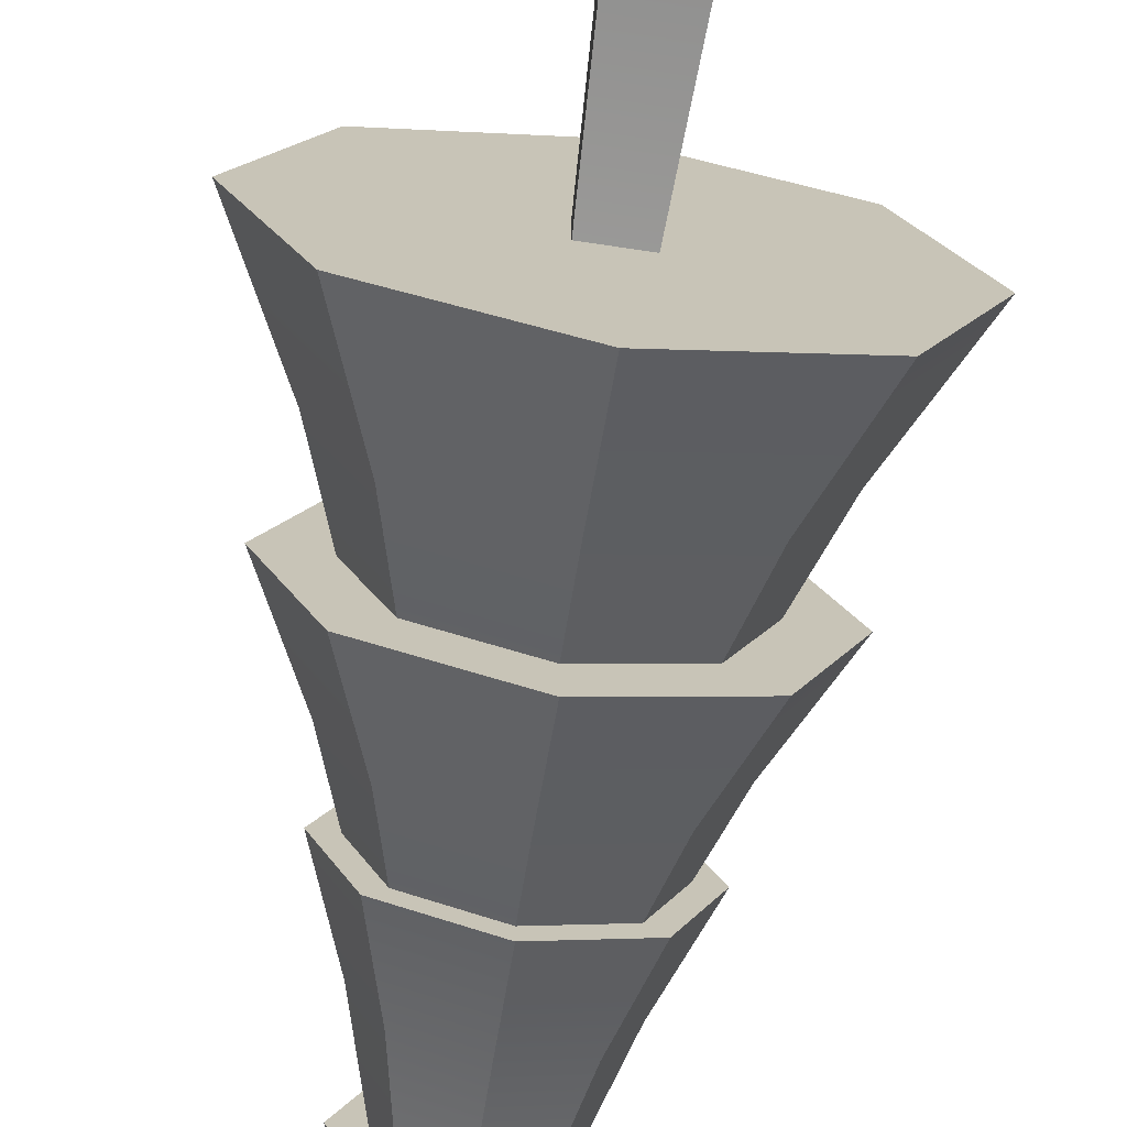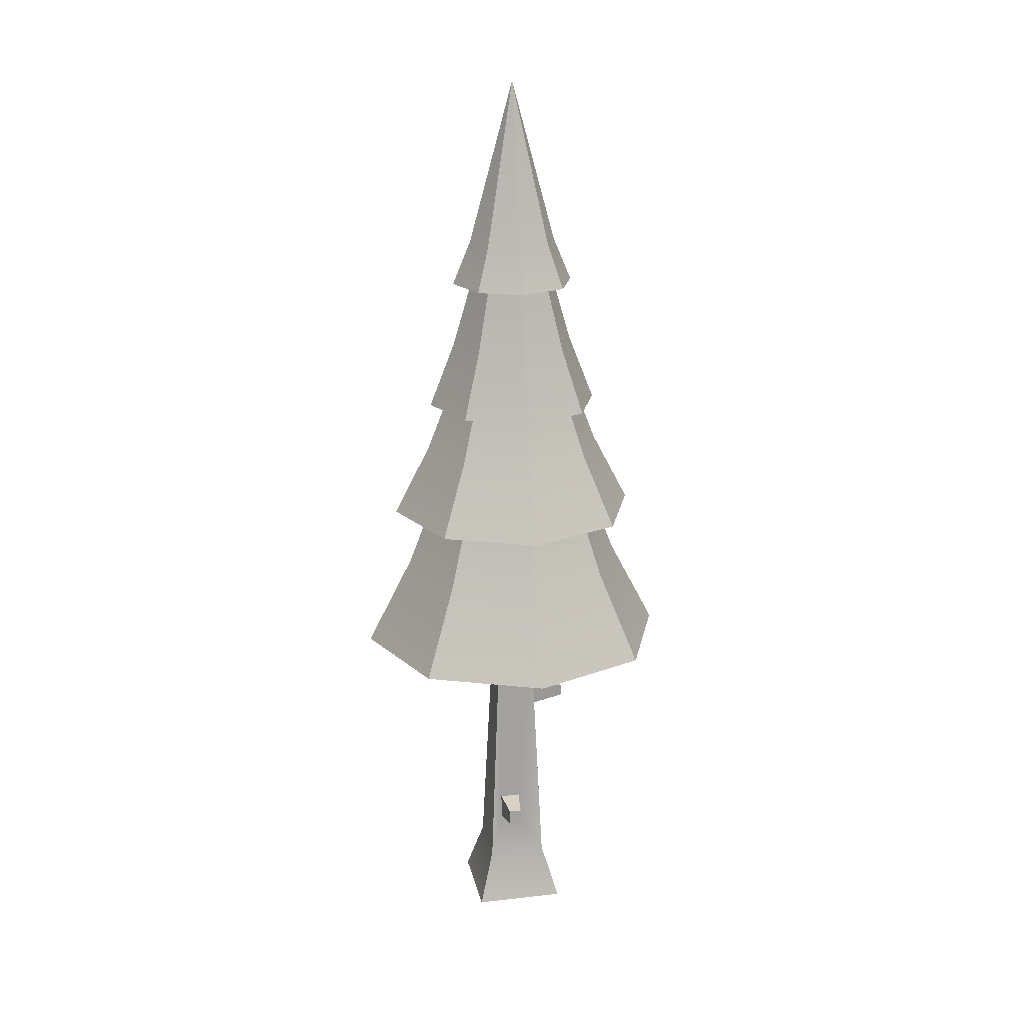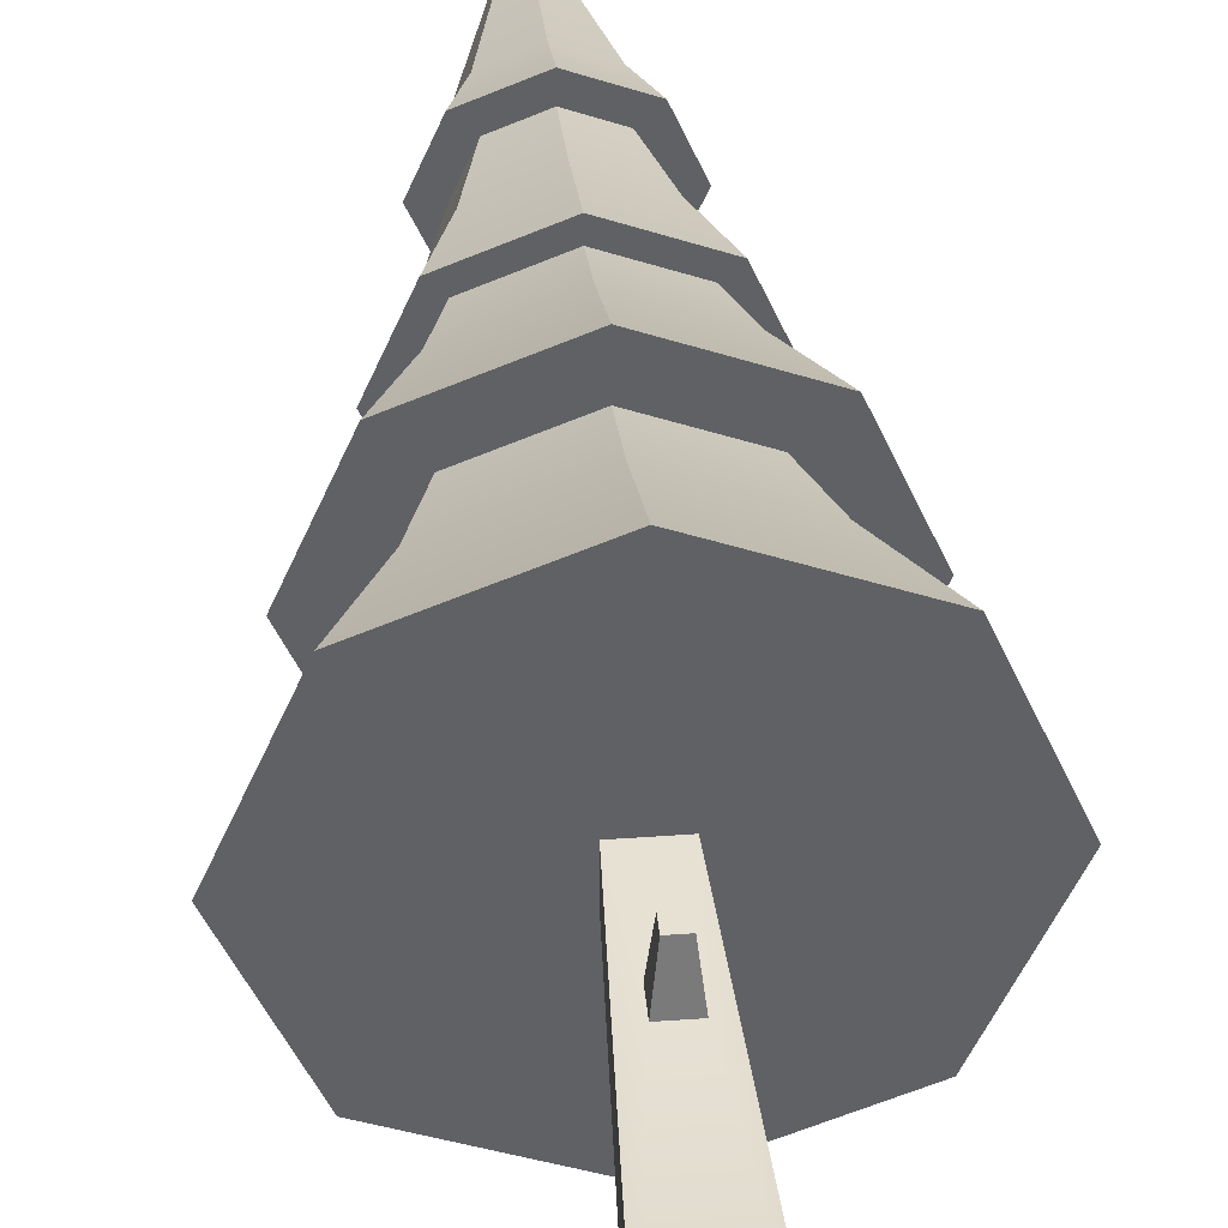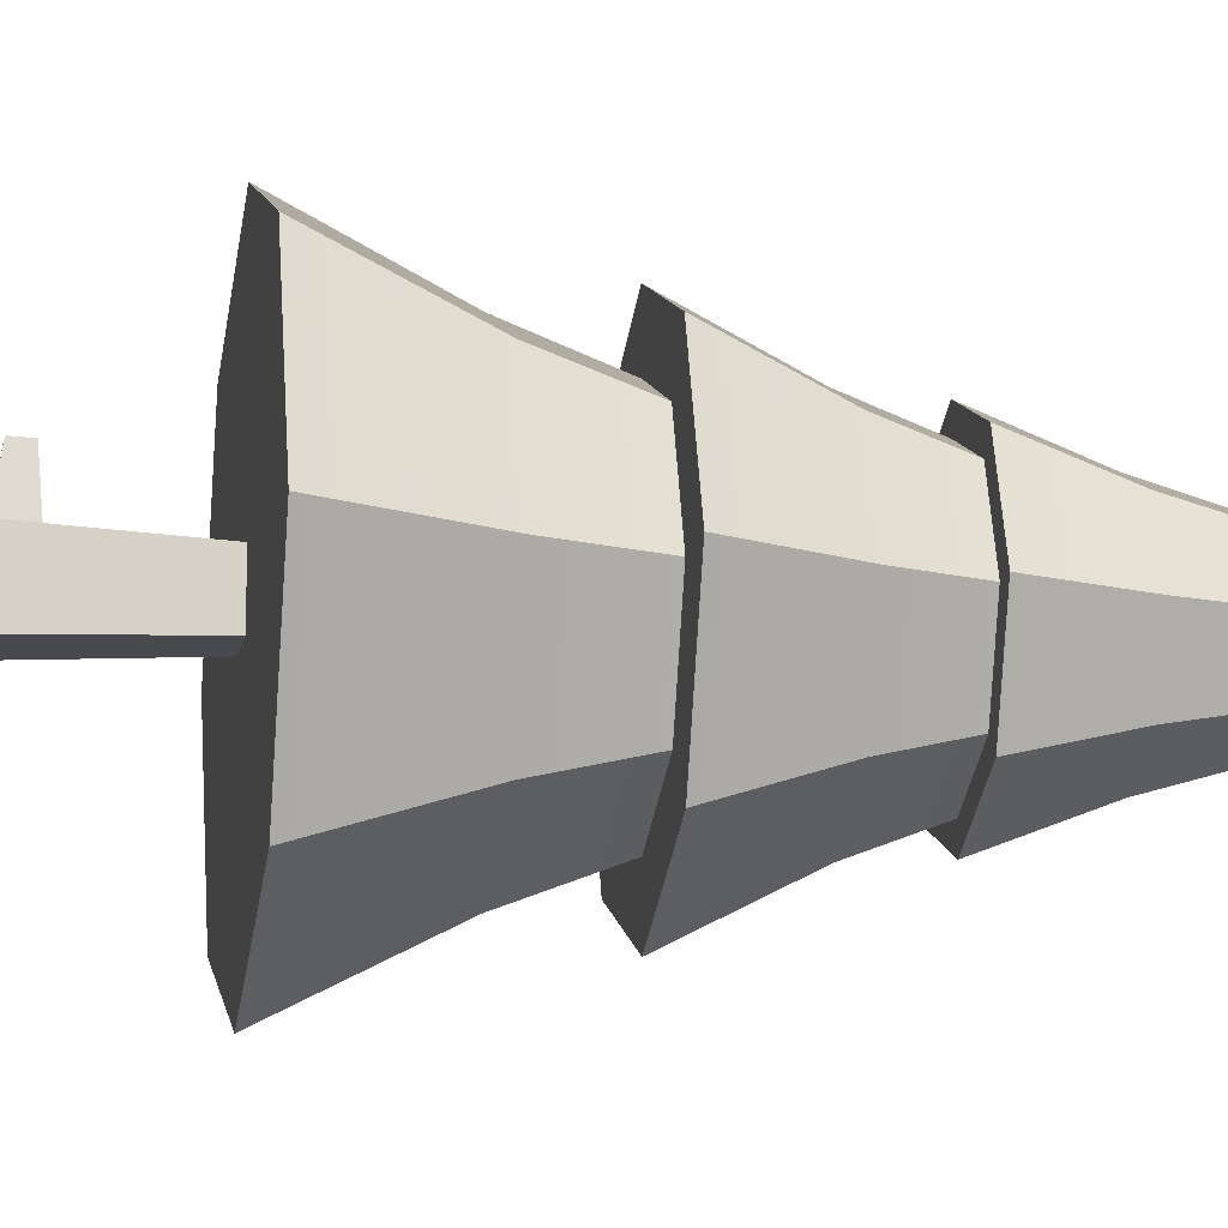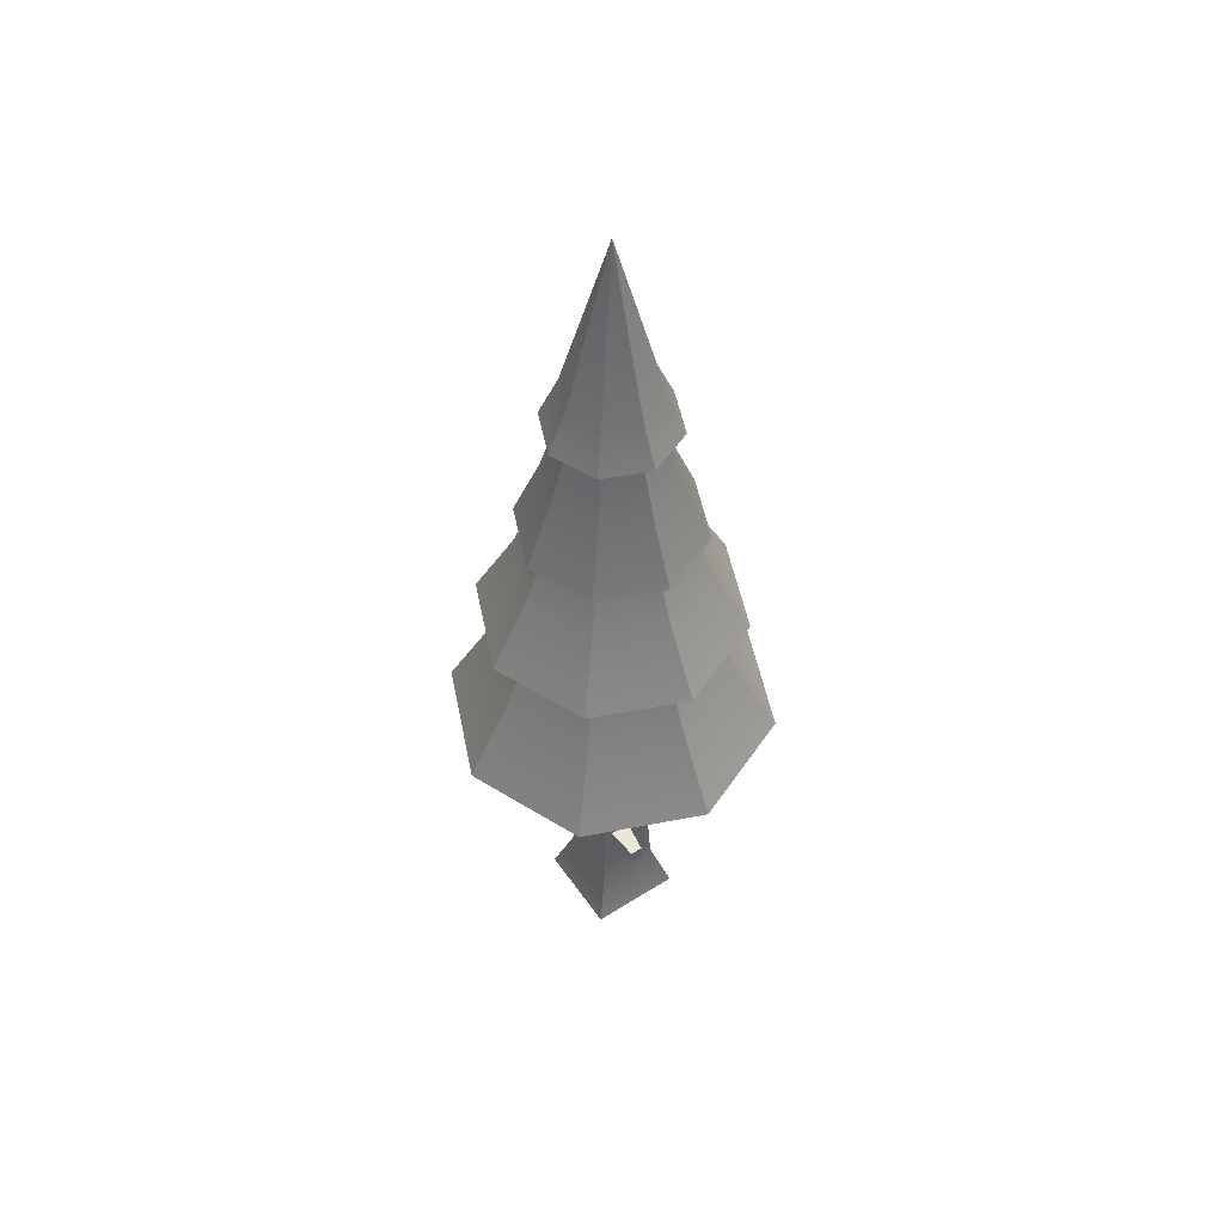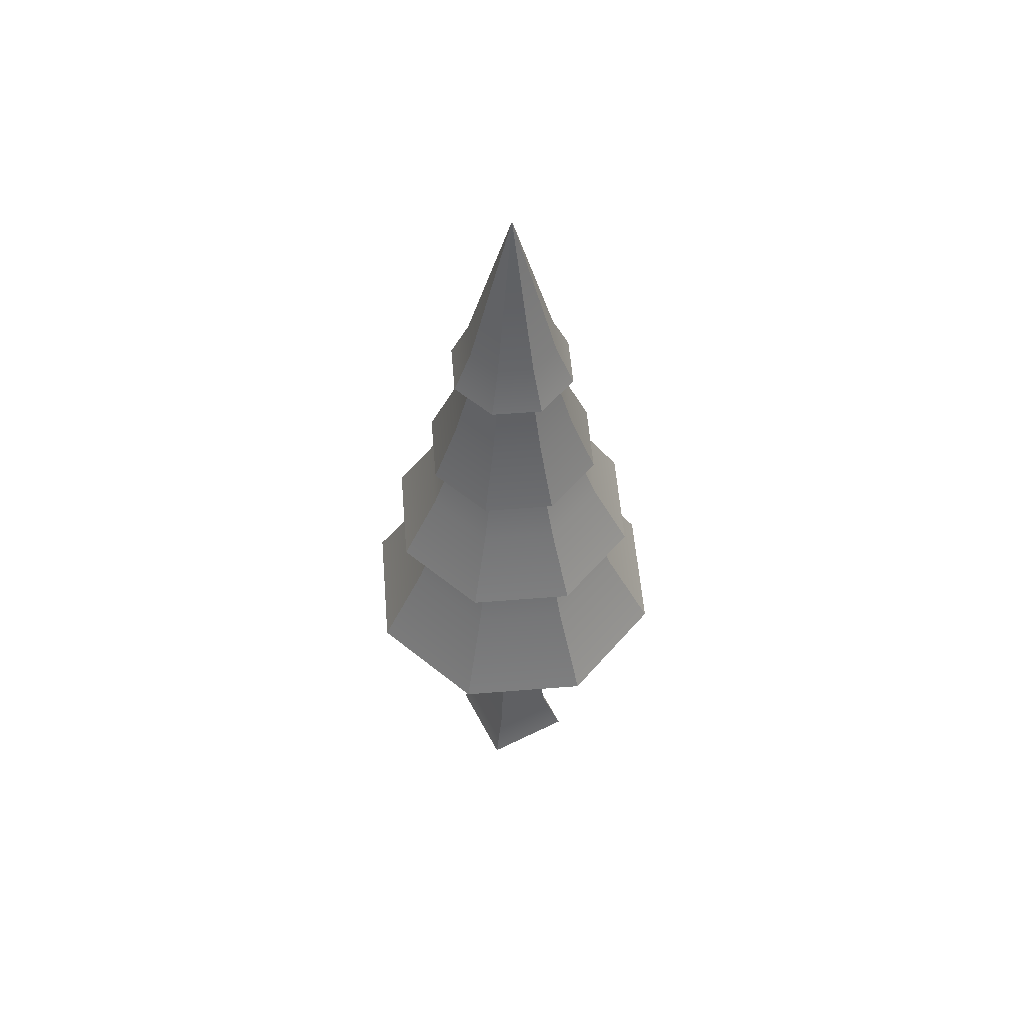
<metadata>
{"format":"obj","ext":"obj","renderer":"f3d","projection":"perspective","resolution":1024,"background":"white","views":[{"elev":-71.4,"azim":-8.5,"up":"+Z"},{"elev":20.8,"azim":-101.6,"up":"+Y"},{"elev":41.3,"azim":-5.1,"up":"+Z"},{"elev":-13.3,"azim":80.5,"up":"+Z"},{"elev":53.0,"azim":-124.1,"up":"+Y"},{"elev":56.4,"azim":-27.3,"up":"+Y"}]}
</metadata>
<code>
g default
v 0 1.045 -0.5115
v 0.3617 1.045 -0.3617
v 0 1.331 -0.3632
v 0.2568 1.331 -0.2568
v -0.2905 1.748 0
v -0.2054 1.748 0.2054
v -0.4092 1.52 0
v -0.2893 1.52 0.2893
v -0.1423 2.452 0
v 0 2.973 0
v -0.1006 2.452 0.1006
v -0.2005 2.314 0
v -0.1418 2.314 0.1418
v 0.2823 1.898 0
v 0.2325 1.898 0
v 0.1996 1.898 0.1996
v 0.1644 1.898 0.1644
v 0 1.898 0.2823
v 0 1.898 0.2325
v -0.1644 1.898 0.1644
v -0.1996 1.898 0.1996
v -0.2325 1.898 0
v -0.2823 1.898 0
v 0.1996 1.898 -0.1996
v 0.1644 1.898 -0.1644
v 0 1.898 -0.2823
v 0 1.898 -0.2325
v -0.1644 1.898 -0.1644
v -0.1996 1.898 -0.1996
v -0.1396 2.314 0
v -0.09872 2.314 0.09872
v -0.2005 2.107 0
v -0.1418 2.107 0.1418
v 0 2.107 0.2005
v 0 2.314 0.1396
v 0 2.314 -0.2005
v 0.1418 2.314 -0.1418
v 0 2.452 -0.1423
v 0.1006 2.452 -0.1006
v 0.1418 2.314 0.1418
v 0 2.314 0.2005
v 0.1006 2.452 0.1006
v 0 2.452 0.1423
v 0 1.045 0.5115
v -0.3617 1.045 0.3617
v 0 1.331 0.3632
v -0.2568 1.331 0.2568
v 0 1.52 0.4092
v 0 1.748 0.2905
v 0.2893 1.52 0.2893
v 0.2054 1.748 0.2054
v 0 1.52 -0.4092
v 0.2893 1.52 -0.2893
v 0 1.748 -0.2905
v 0.2054 1.748 -0.2054
v 0.2905 1.748 0
v -0.1418 2.107 -0.1418
v -0.09872 2.314 -0.09872
v -0.1418 2.314 -0.1418
v -0.1006 2.452 -0.1006
v 0.3632 1.331 0
v 0.5115 1.045 0
v 0.2568 1.331 0.2568
v 0.3617 1.045 0.3617
v 0.1418 2.107 -0.1418
v 0.2005 2.107 0
v 0.2005 2.314 0
v 0.1423 2.452 0
v 0.4092 1.52 0
v -0.3632 1.331 0
v -0.5115 1.045 0
v -0.2893 1.52 -0.2893
v -0.2054 1.748 -0.2054
v 0.09872 2.314 -0.09872
v 0.1396 2.314 0
v 0 1.52 -0.2904
v 0.2053 1.52 -0.2053
v 0.1418 2.107 0.1418
v 0.09872 2.314 0.09872
v 0.2904 1.52 0
v 0.2053 1.52 0.2053
v 0 1.52 0.2904
v -0.2053 1.52 0.2053
v -0.2904 1.52 0
v -0.2053 1.52 -0.2053
v -0.2568 1.331 -0.2568
v -0.3617 1.045 -0.3617
v 0 2.107 -0.2005
v 0 2.314 -0.1396
v 0.05558 1.045 0.05558
v -0.05558 1.045 0.05558
v -0.05558 1.045 -0.05558
v 0.05558 1.045 -0.05558
v 0.1443 0 0.1443
v -0.1443 0 0.1443
v 0.09381 0.1765 0.09381
v -0.09381 0.1765 0.09381
v -0.1443 0 -0.1443
v -0.09381 0.1765 -0.09381
v 0.1443 0 -0.1443
v 0.09381 0.1765 -0.09381
v -0.1825 0.3443 -0.0446
v -0.1803 0.3938 -0.0446
v -0.1825 0.3443 -0.00492
v -0.1803 0.3938 -0.00492
v -0.08728 0.3249 -0.05676
v -0.08377 0.4048 -0.05676
v -0.08377 0.4048 0.00724
v -0.08728 0.3249 0.00724
v 0.03549 0.7465 0.06873
v 0.03549 0.8104 0.06592
v -0.02851 0.8104 0.06592
v -0.02851 0.7465 0.06873
v 0.02269 0.7642 0.1801
v -0.01571 0.7642 0.1801
v 0.02269 0.8025 0.1784
v -0.01571 0.8025 0.1784
g Tree2:treeHigh
f 3 2 1
f 2 3 4
f 7 6 5
f 6 7 8
f 11 10 9
f 12 11 9
f 11 12 13
f 16 15 14
f 15 16 17
f 17 16 18
f 17 18 19
f 19 18 20
f 20 18 21
f 20 21 22
f 22 21 23
f 15 24 14
f 24 15 25
f 24 25 26
f 26 25 27
f 26 27 28
f 26 28 29
f 29 28 22
f 29 22 23
f 32 31 30
f 31 32 33
f 35 33 34
f 33 35 31
f 38 37 36
f 37 38 39
f 34 21 18
f 21 34 33
f 42 41 40
f 41 42 43
f 46 45 44
f 45 46 47
f 49 8 48
f 8 49 6
f 51 48 50
f 48 51 49
f 54 53 52
f 53 54 55
f 25 56 55
f 56 25 15
f 32 58 57
f 58 32 30
f 10 43 42
f 60 36 59
f 36 60 38
f 63 62 61
f 62 63 64
f 12 60 59
f 60 12 9
f 19 6 49
f 6 19 20
f 65 14 24
f 14 65 66
f 39 67 37
f 67 39 68
f 55 69 53
f 69 55 56
f 71 47 70
f 47 71 45
f 7 73 72
f 73 7 5
f 74 66 65
f 66 74 75
f 42 68 10
f 76 4 3
f 4 76 77
f 79 34 78
f 34 79 35
f 63 44 64
f 44 63 46
f 50 80 69
f 80 50 81
f 81 50 48
f 81 48 82
f 82 48 83
f 83 48 8
f 83 8 84
f 84 8 7
f 80 53 69
f 53 80 77
f 53 77 52
f 52 77 76
f 52 76 85
f 52 85 72
f 72 85 84
f 72 84 7
f 68 39 10
f 17 49 51
f 49 17 19
f 5 28 73
f 28 5 22
f 79 66 75
f 66 79 78
f 23 33 32
f 33 23 21
f 42 67 68
f 67 42 40
f 70 85 86
f 85 70 84
f 71 86 87
f 86 71 70
f 10 39 38
f 43 13 41
f 13 43 11
f 51 69 56
f 69 51 50
f 81 46 63
f 46 81 82
f 23 57 29
f 57 23 32
f 88 24 26
f 24 88 65
f 17 56 15
f 56 17 51
f 78 18 16
f 18 78 34
f 47 84 70
f 84 47 83
f 57 26 29
f 26 57 88
f 27 55 54
f 55 27 25
f 85 3 86
f 3 85 76
f 5 20 22
f 20 5 6
f 4 62 2
f 62 4 61
f 10 11 43
f 40 37 67
f 37 40 75
f 75 40 79
f 79 40 41
f 79 41 35
f 35 41 31
f 31 41 13
f 31 13 30
f 74 37 75
f 37 74 36
f 36 74 89
f 36 89 59
f 59 30 13
f 59 89 58
f 59 58 30
f 59 13 12
f 86 1 87
f 1 86 3
f 10 60 9
f 80 63 61
f 63 80 81
f 77 61 4
f 61 77 80
f 58 88 57
f 88 58 89
f 28 54 73
f 54 28 27
f 10 38 60
f 78 14 66
f 14 78 16
f 73 52 72
f 52 73 54
f 89 65 88
f 65 89 74
f 82 47 46
f 47 82 83
f 64 2 62
f 2 64 44
f 2 44 90
f 90 44 91
f 91 44 45
f 91 45 92
f 93 2 90
f 2 93 1
f 1 93 92
f 1 92 87
f 87 92 45
f 87 45 71
f 96 95 94
f 95 96 97
f 95 99 98
f 99 95 97
f 99 100 98
f 100 99 101
f 101 94 100
f 94 101 96
f 95 100 94
f 100 95 98
f 104 103 102
f 103 104 105
f 102 107 106
f 107 102 103
f 103 108 107
f 108 103 105
f 108 104 109
f 104 108 105
f 104 106 109
f 106 104 102
f 97 106 99
f 106 97 109
f 109 97 108
f 108 97 91
f 107 99 106
f 99 107 92
f 92 107 108
f 92 108 91
f 92 101 99
f 101 92 93
f 96 110 97
f 110 96 90
f 110 90 111
f 111 90 112
f 113 97 110
f 97 113 91
f 91 113 112
f 91 112 90
f 93 96 101
f 96 93 90
f 114 113 110
f 113 114 115
f 112 116 111
f 116 112 117
f 113 117 112
f 117 113 115
f 116 110 111
f 110 116 114
f 116 115 114
f 115 116 117

</code>
